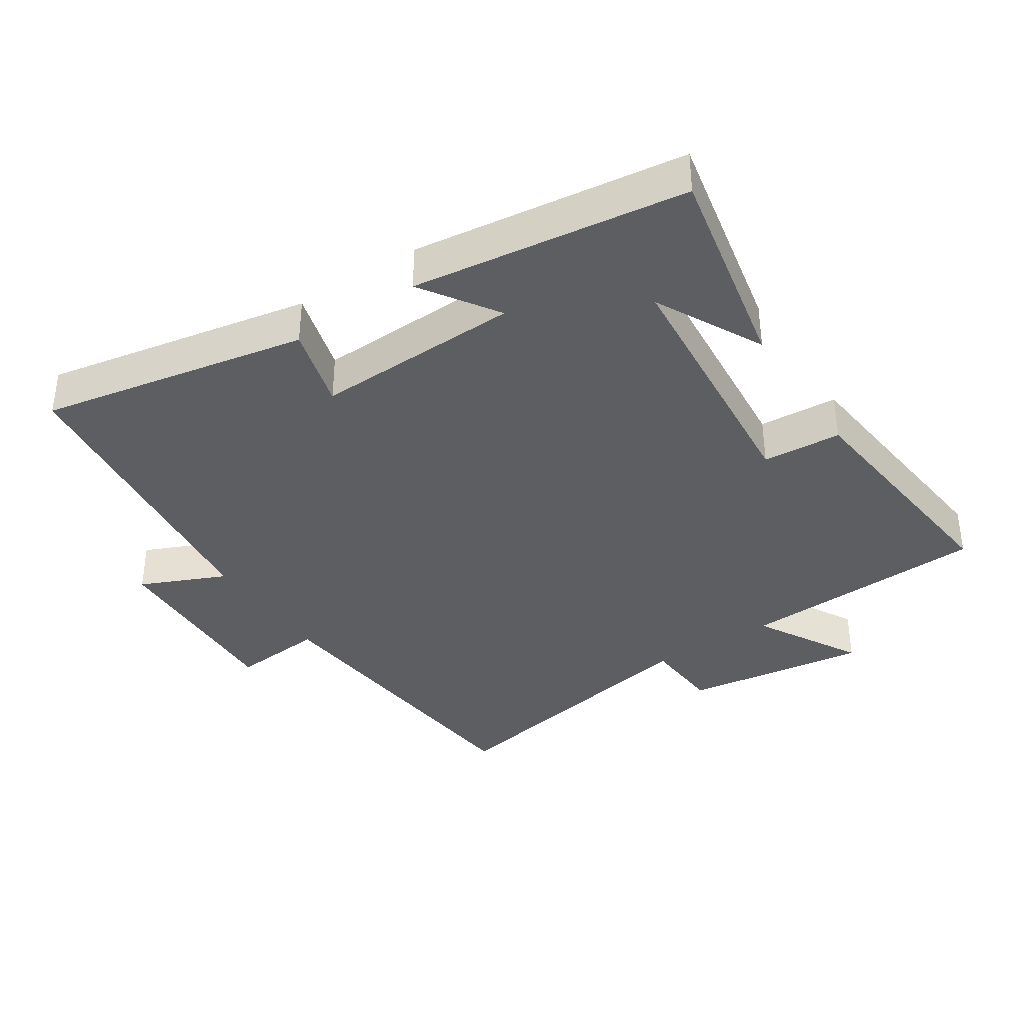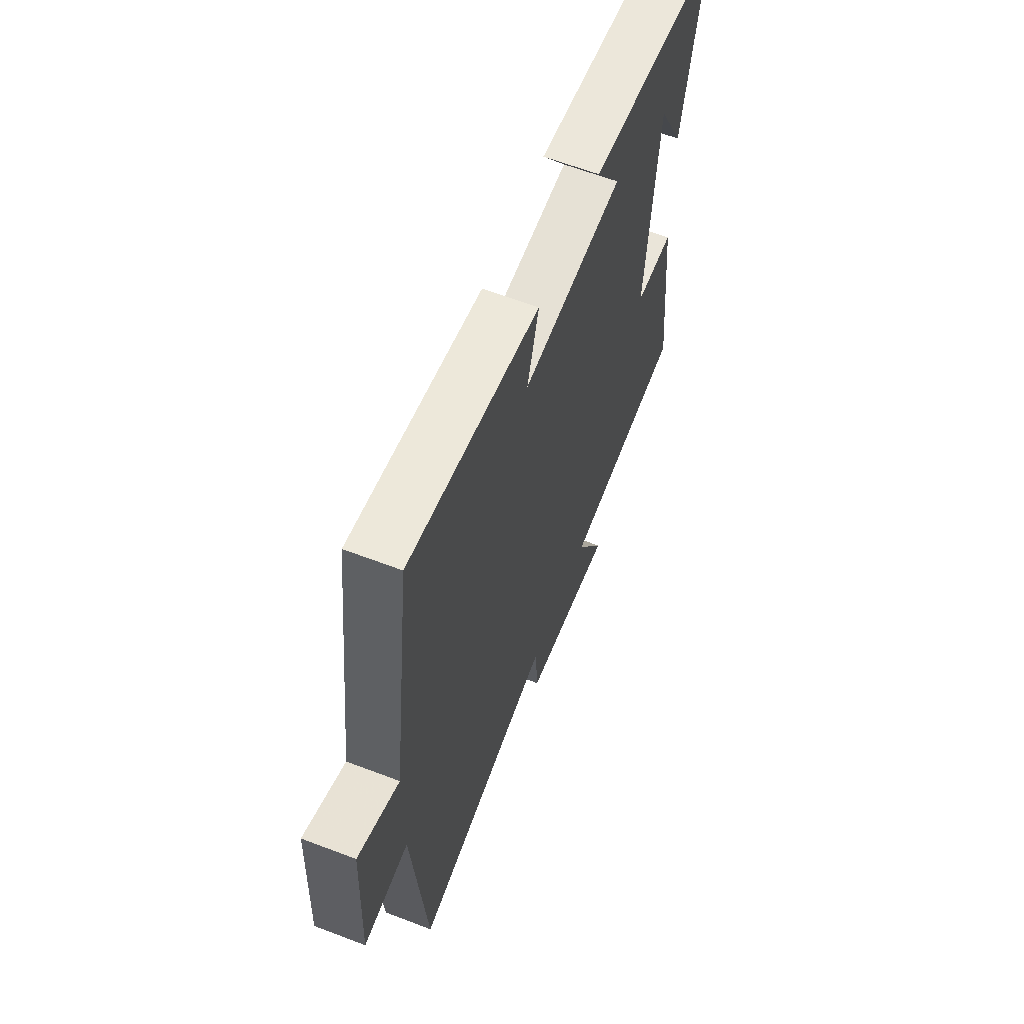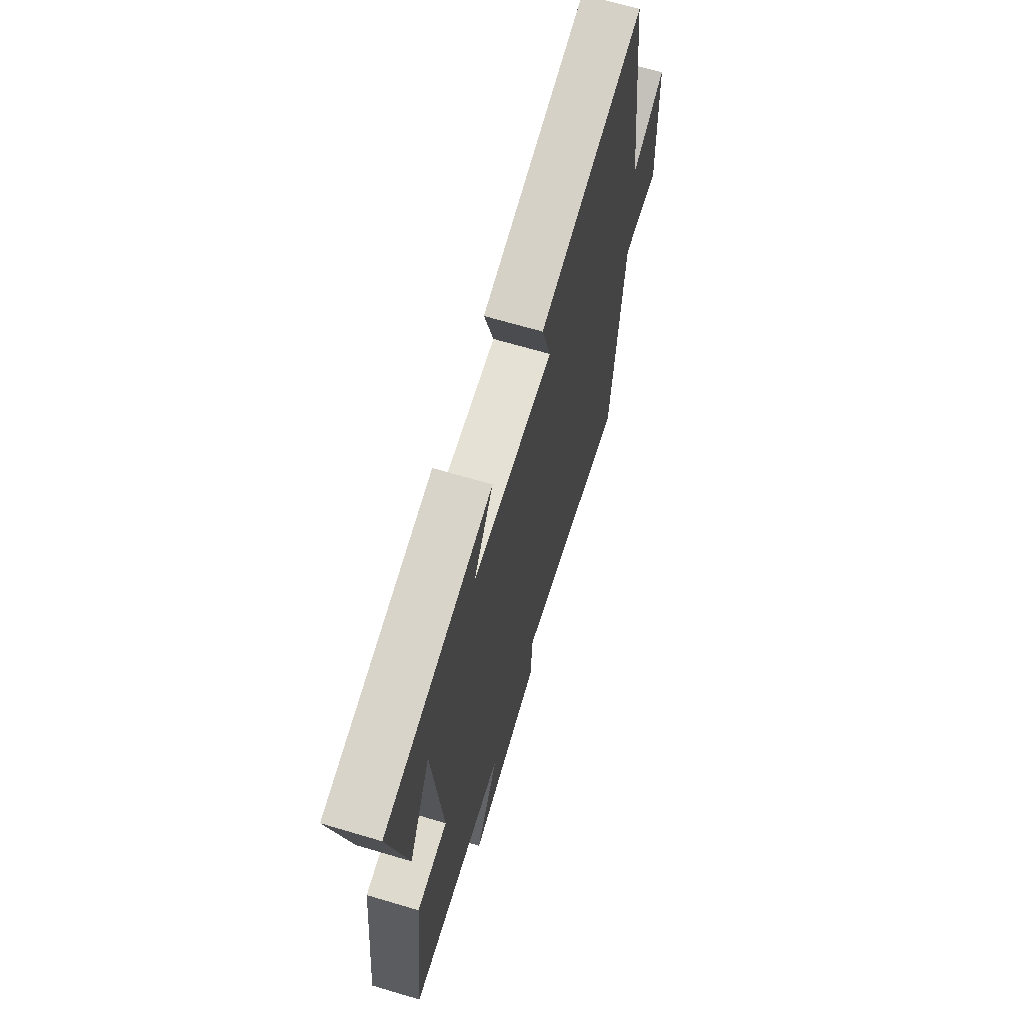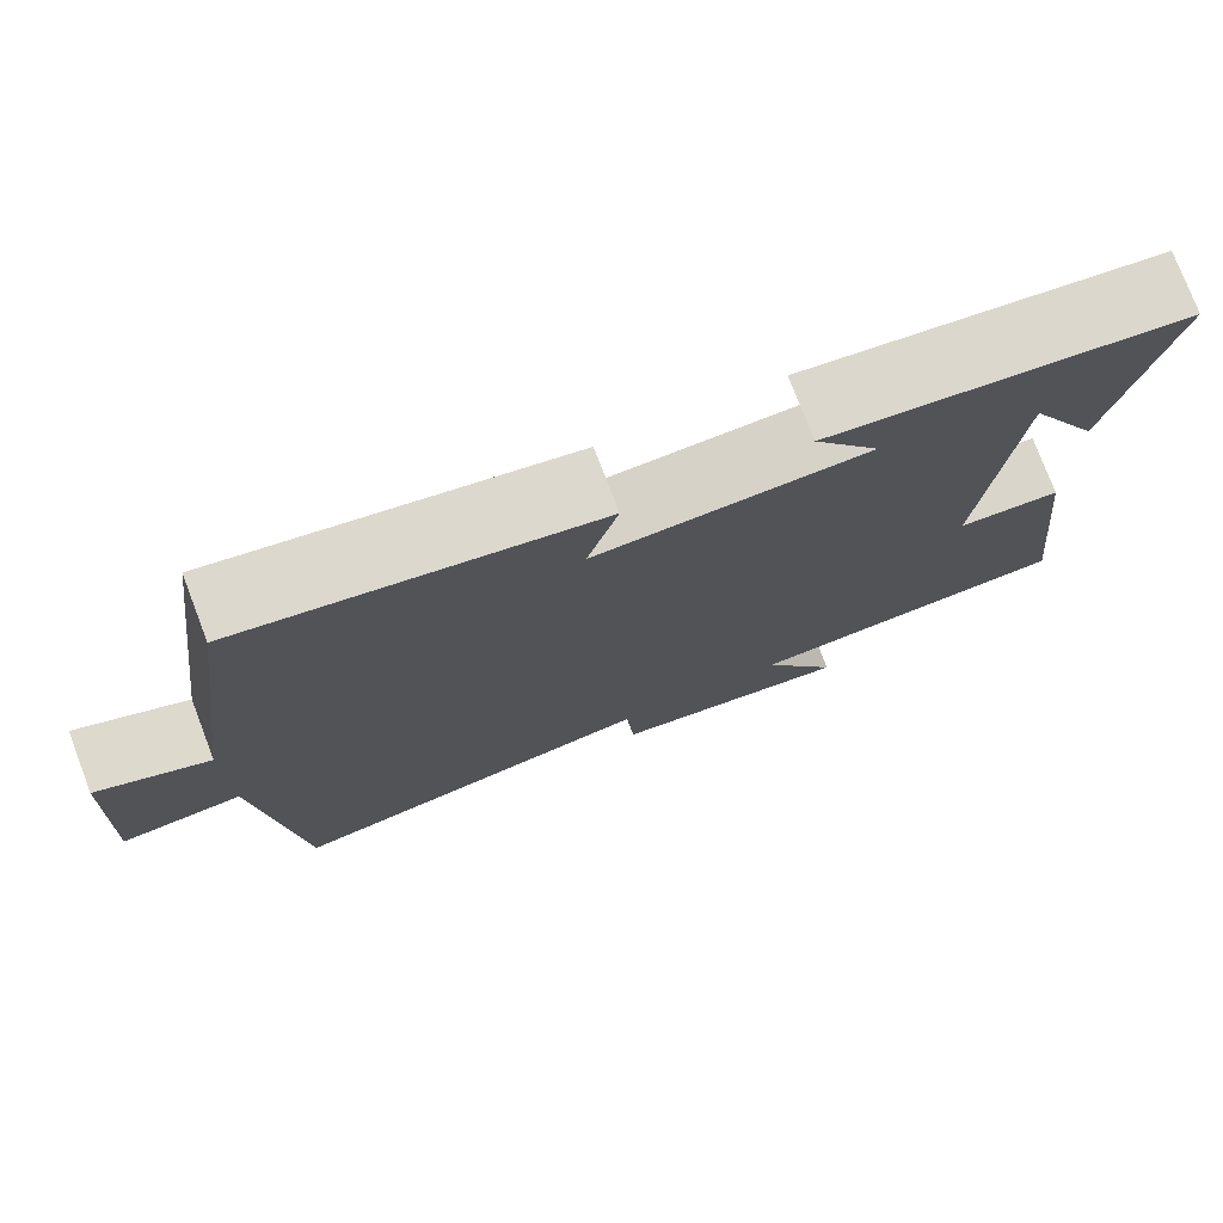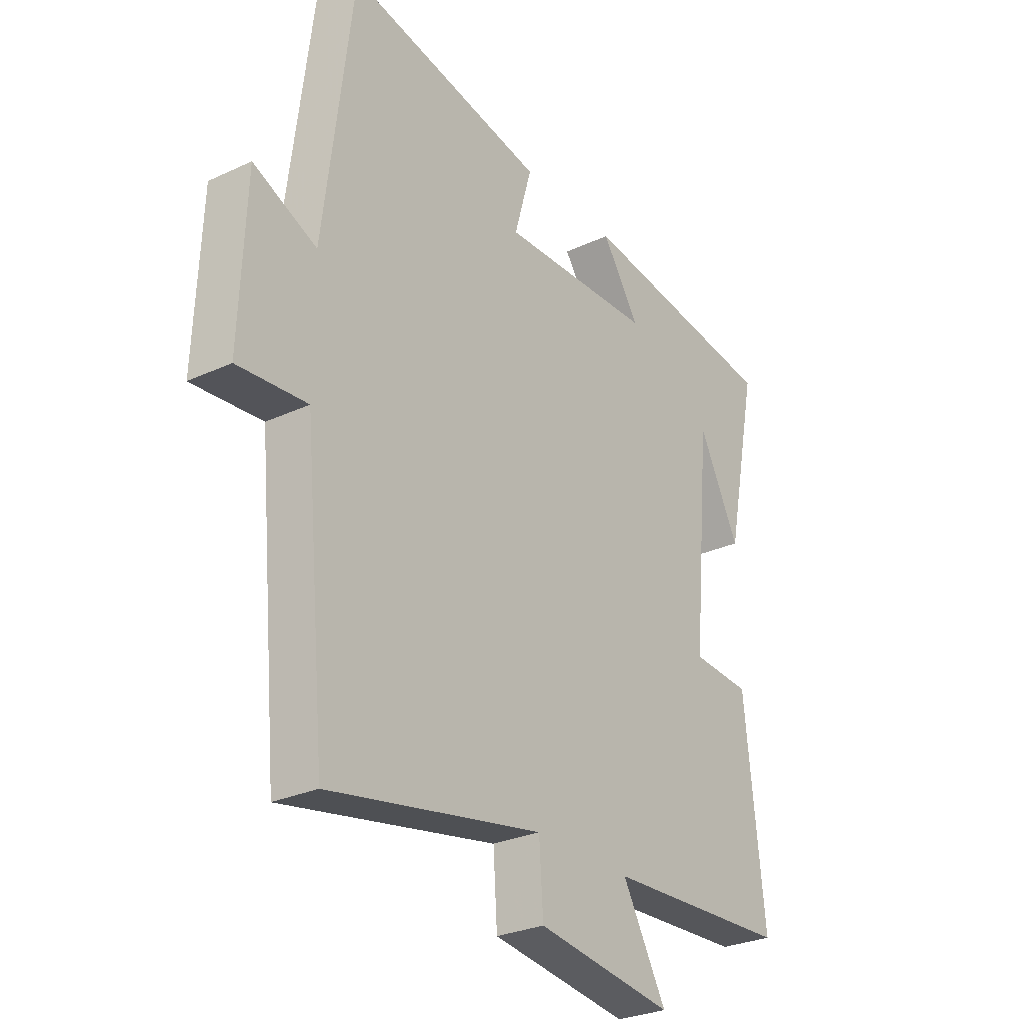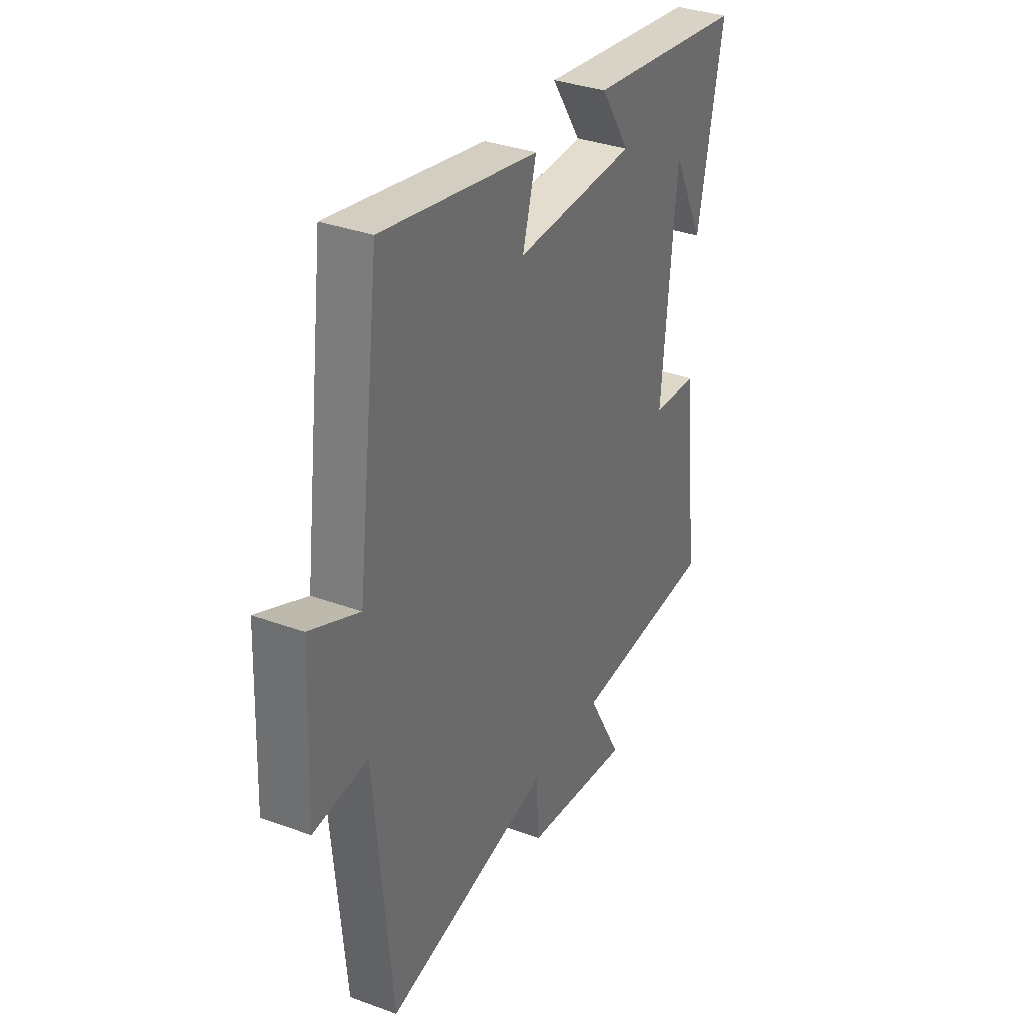
<metadata>
{"format":"obj","ext":"obj","renderer":"f3d","projection":"perspective","resolution":1024,"background":"white","views":[{"elev":-37.3,"azim":33.4,"up":"+Y"},{"elev":62.5,"azim":-68.8,"up":"+Z"},{"elev":67.1,"azim":106.6,"up":"+Z"},{"elev":76.5,"azim":-20.9,"up":"+Z"},{"elev":-28.2,"azim":-54.7,"up":"+Z"},{"elev":34.2,"azim":-63.7,"up":"+Z"}]}
</metadata>
<code>
v -0.442 0.07 0.577
v -0.042 0.07 0.5
v -0.077 0.07 0.376
v 0.231 0.07 0.386
v 0.156 0.07 0.5
v 0.565 0.07 0.446
v 0.5 0.07 0.13
v 0.418 0.07 0.29
v 0.382 0.07 -0.104
v 0.5 0.07 -0.112
v 0.539 0.07 -0.482
v 0.168 0.07 -0.5
v 0.256 0.07 -0.657
v -0.02 0.07 -0.619
v -0.028 0.07 -0.5
v -0.456 0.07 -0.582
v -0.5 0.07 -0.109
v -0.639 0.07 -0.121
v -0.627 0.07 0.169
v -0.5 0.07 0.113
v -0.442 0 0.577
v -0.042 0 0.5
v -0.077 0 0.376
v 0.231 0 0.386
v 0.156 0 0.5
v 0.565 0 0.446
v 0.5 0 0.13
v 0.418 0 0.29
v 0.382 0 -0.104
v 0.5 0 -0.112
v 0.539 0 -0.482
v 0.168 0 -0.5
v 0.256 0 -0.657
v -0.02 0 -0.619
v -0.028 0 -0.5
v -0.456 0 -0.582
v -0.5 0 -0.109
v -0.639 0 -0.121
v -0.627 0 0.169
v -0.5 0 0.113
f 17 18 19 20
f 15 16 17 20
f 15 20 1
f 12 13 14 15
f 9 10 11 12
f 8 9 12 15
f 6 7 8
f 4 5 6 8
f 3 4 8 15
f 1 2 3
f 1 3 15
f 40 39 38 37
f 40 37 36 35
f 21 40 35
f 35 34 33 32
f 32 31 30 29
f 35 32 29 28
f 28 27 26
f 28 26 25 24
f 35 28 24 23
f 23 22 21
f 35 23 21
f 1 21 22 2
f 2 22 23 3
f 3 23 24 4
f 4 24 25 5
f 5 25 26 6
f 6 26 27 7
f 7 27 28 8
f 8 28 29 9
f 9 29 30 10
f 10 30 31 11
f 11 31 32 12
f 12 32 33 13
f 13 33 34 14
f 14 34 35 15
f 15 35 36 16
f 16 36 37 17
f 17 37 38 18
f 18 38 39 19
f 19 39 40 20
f 20 40 21 1

</code>
